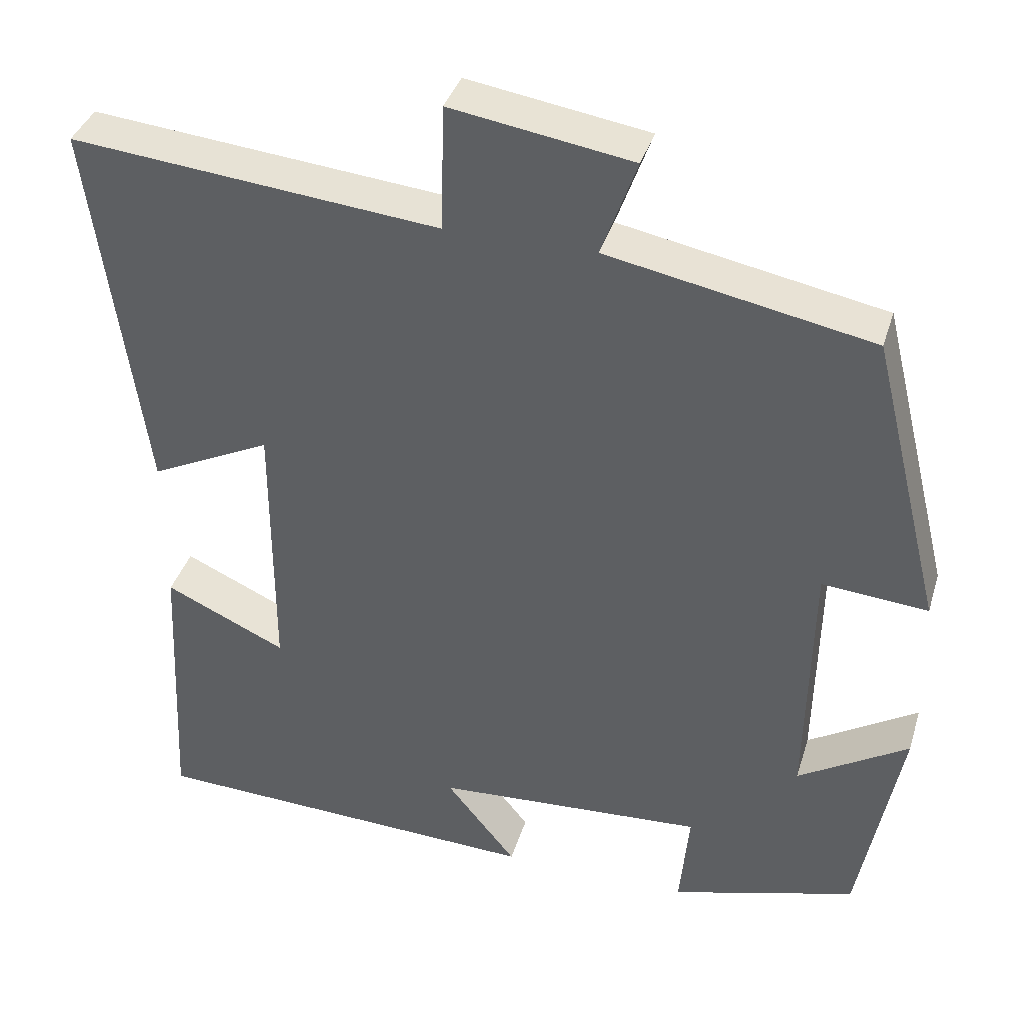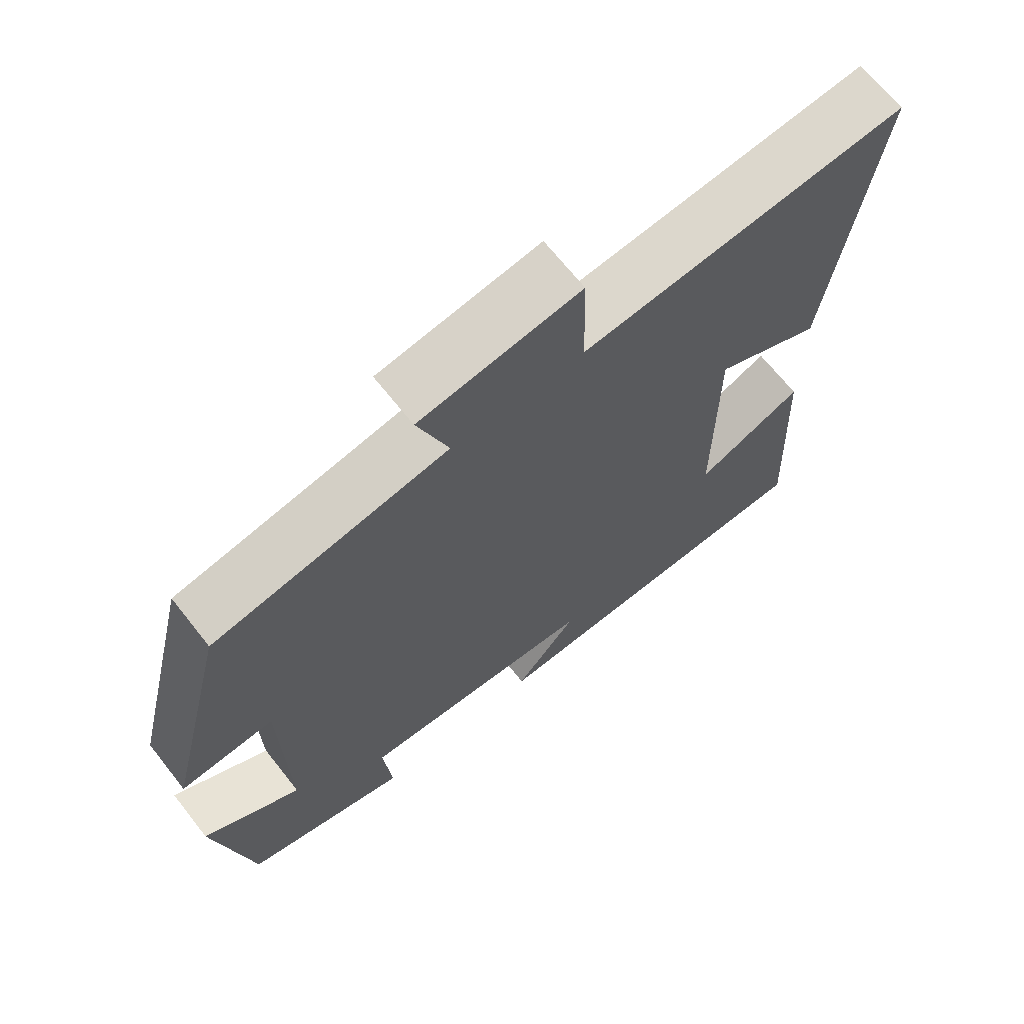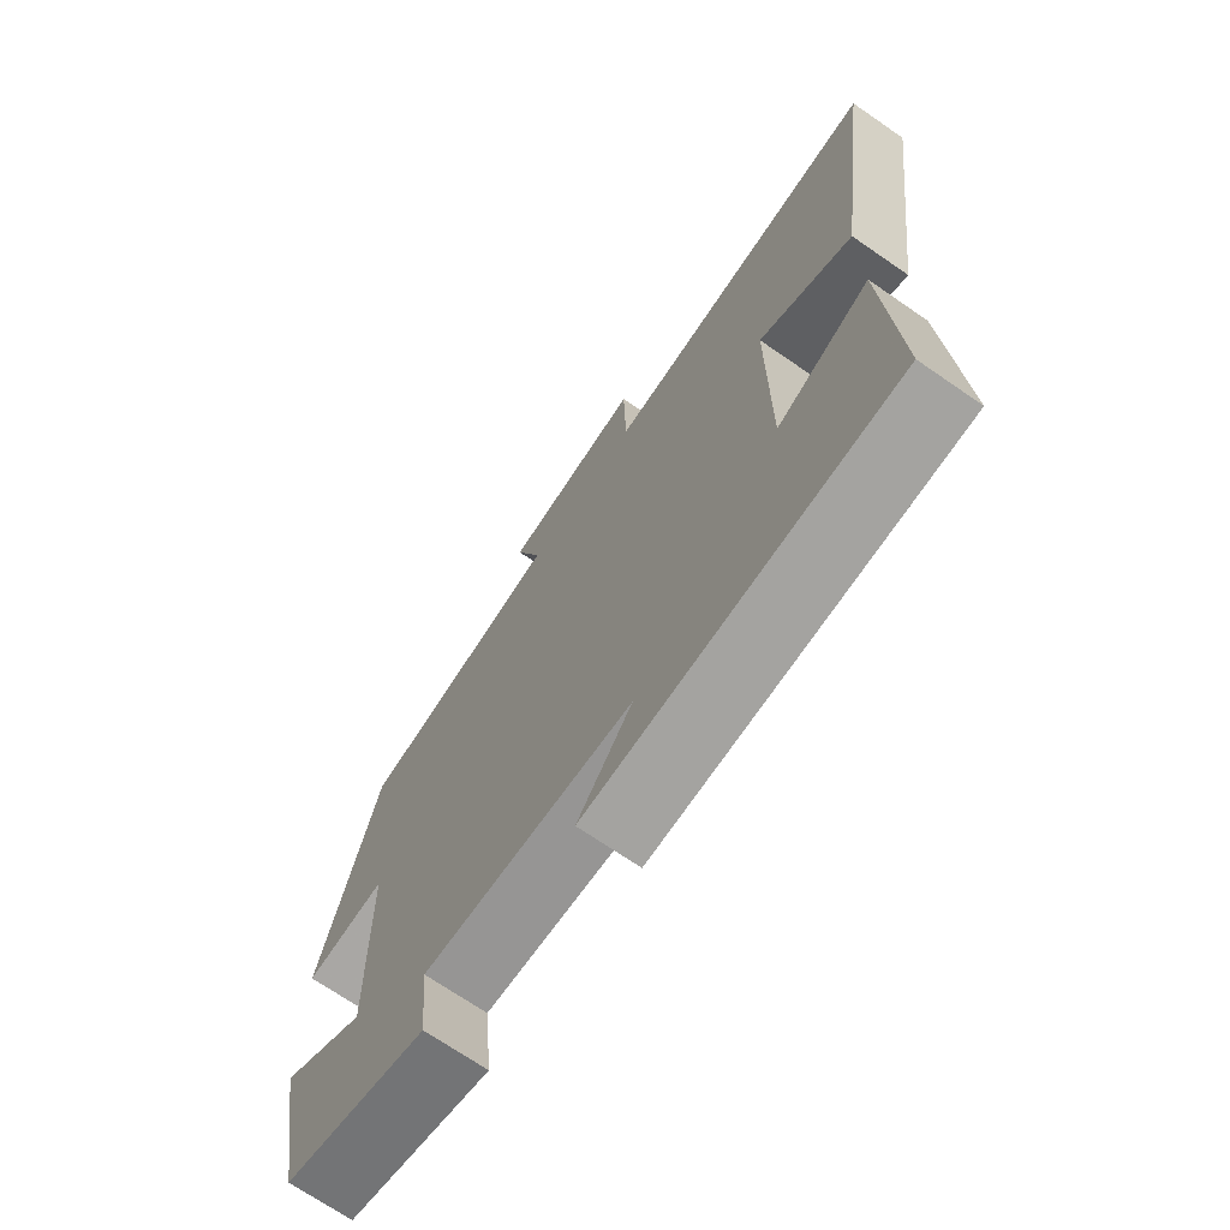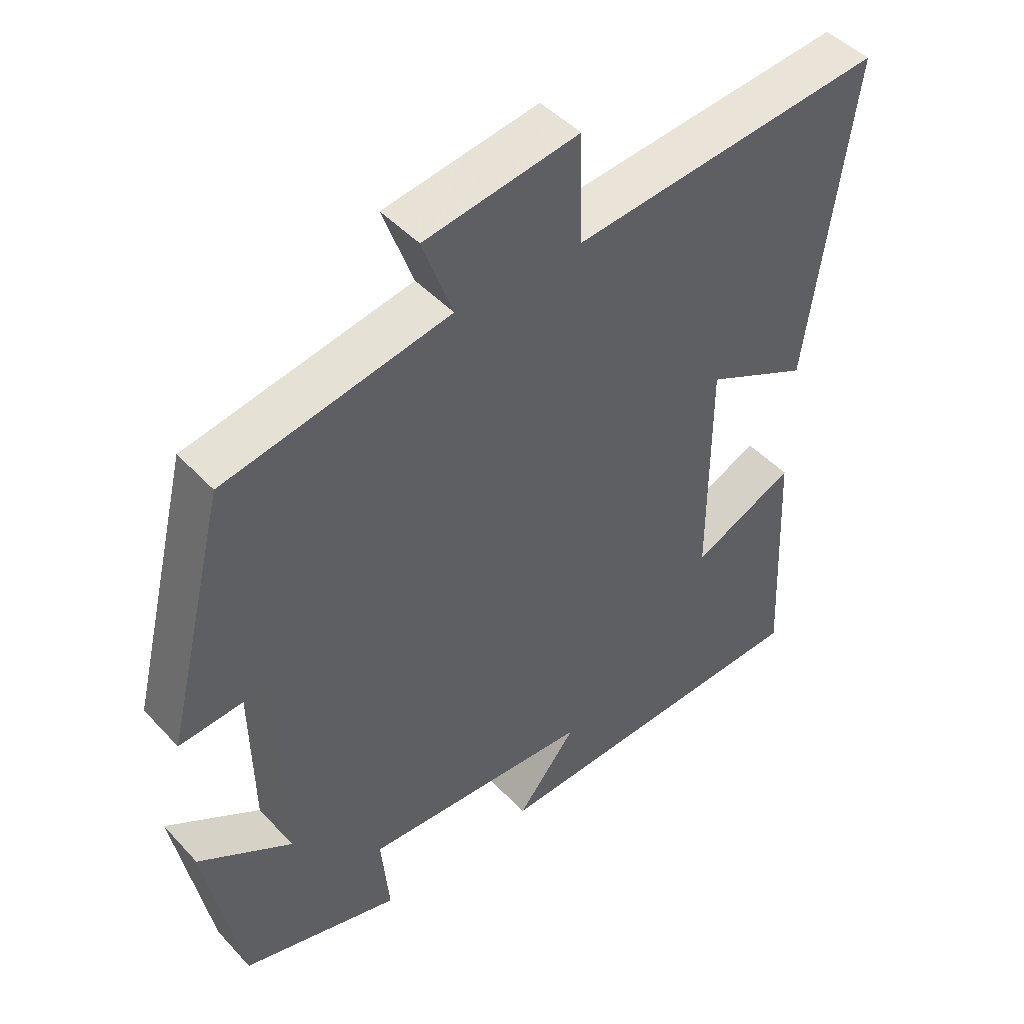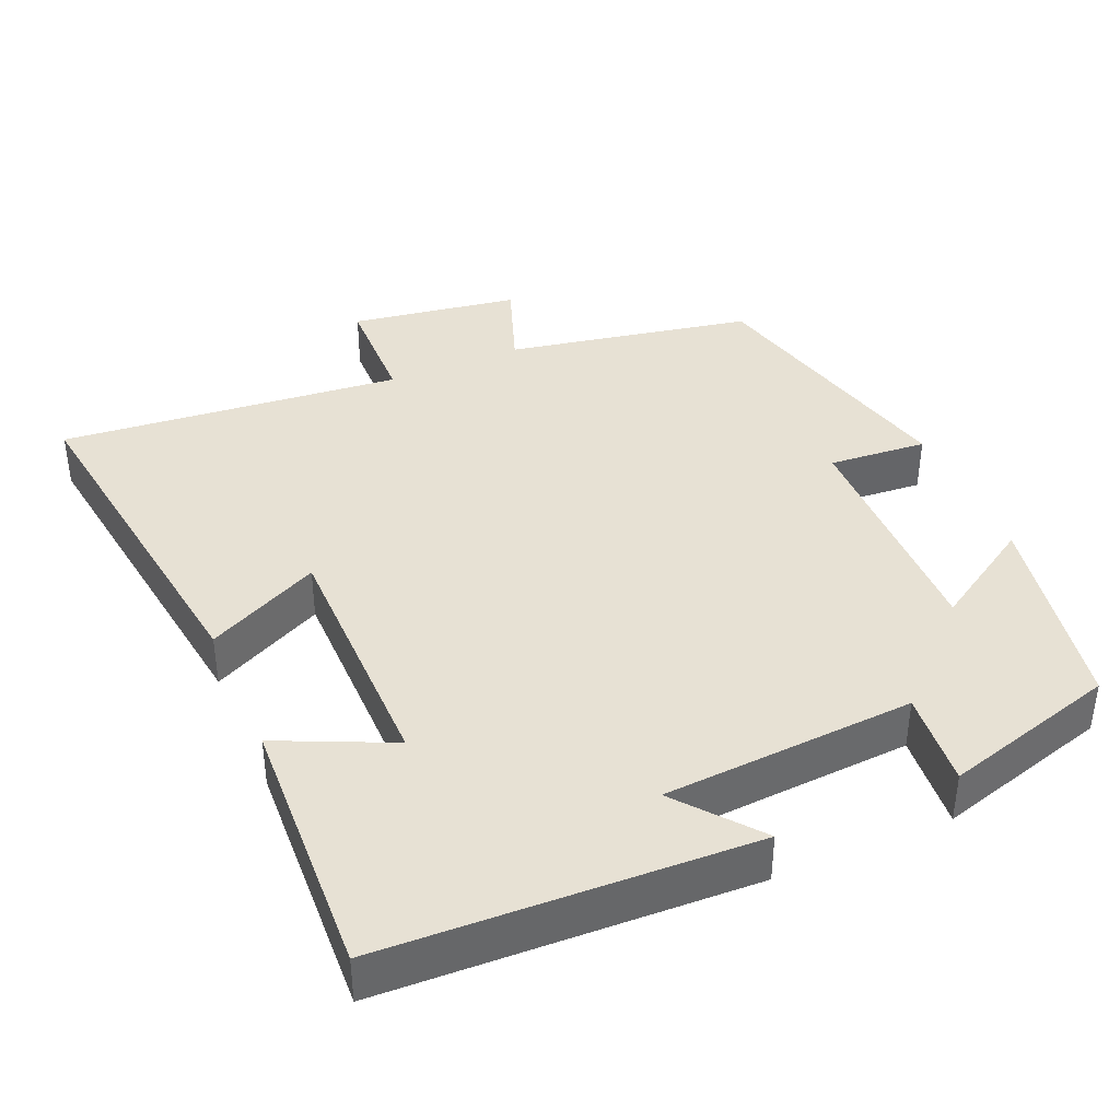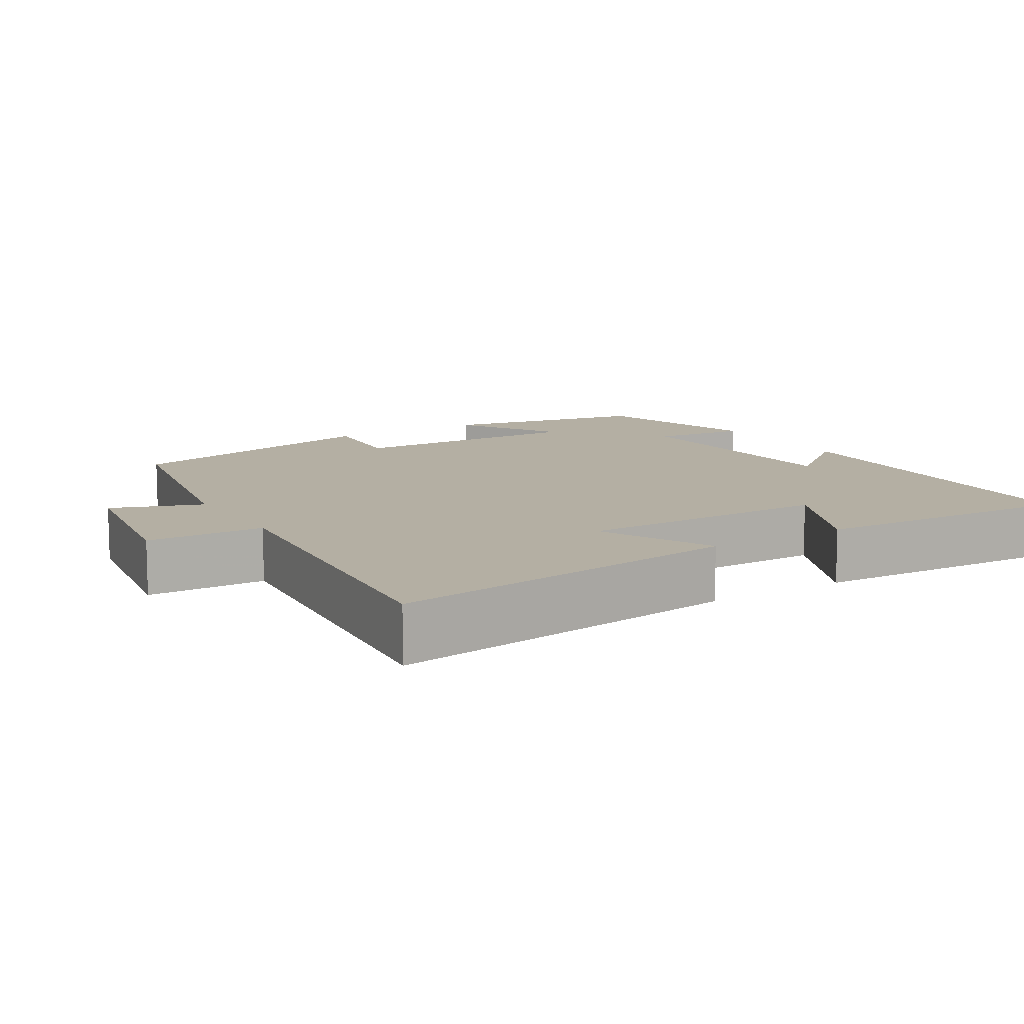
<metadata>
{"format":"obj","ext":"obj","renderer":"f3d","projection":"perspective","resolution":1024,"background":"white","views":[{"elev":37.7,"azim":-163.6,"up":"+Z"},{"elev":67.8,"azim":-38.3,"up":"+Z"},{"elev":-70.6,"azim":55.4,"up":"+Z"},{"elev":46.1,"azim":-39.9,"up":"+Z"},{"elev":39.5,"azim":156.5,"up":"+Y"},{"elev":11.2,"azim":58.6,"up":"+Y"}]}
</metadata>
<code>
v 0.517 0.07 -0.479
v 0.023 0.07 -0.5
v 0.111 0.07 -0.391
v -0.227 0.07 -0.371
v -0.215 0.07 -0.5
v -0.448 0.07 -0.434
v -0.5 0.07 -0.155
v -0.362 0.07 -0.24
v -0.368 0.07 0.082
v -0.5 0.07 0.071
v -0.41 0.07 0.436
v -0.08 0.07 0.5
v -0.124 0.07 0.622
v 0.102 0.07 0.658
v 0.106 0.07 0.5
v 0.565 0.07 0.545
v 0.5 0.07 0.069
v 0.348 0.07 0.143
v 0.348 0.07 -0.195
v 0.5 0.07 -0.125
v 0.517 0 -0.479
v 0.023 0 -0.5
v 0.111 0 -0.391
v -0.227 0 -0.371
v -0.215 0 -0.5
v -0.448 0 -0.434
v -0.5 0 -0.155
v -0.362 0 -0.24
v -0.368 0 0.082
v -0.5 0 0.071
v -0.41 0 0.436
v -0.08 0 0.5
v -0.124 0 0.622
v 0.102 0 0.658
v 0.106 0 0.5
v 0.565 0 0.545
v 0.5 0 0.069
v 0.348 0 0.143
v 0.348 0 -0.195
v 0.5 0 -0.125
f 1 2 3
f 20 1 3
f 19 20 3
f 18 19 3 4
f 15 16 17 18
f 15 18 4
f 12 13 14 15
f 11 12 15
f 10 11 15
f 9 10 15
f 8 9 15 4
f 6 7 8
f 5 6 8
f 4 5 8
f 23 22 21
f 23 21 40
f 23 40 39
f 24 23 39 38
f 38 37 36 35
f 24 38 35
f 35 34 33 32
f 35 32 31
f 35 31 30
f 35 30 29
f 24 35 29 28
f 28 27 26
f 28 26 25
f 28 25 24
f 1 21 22 2
f 2 22 23 3
f 3 23 24 4
f 4 24 25 5
f 5 25 26 6
f 6 26 27 7
f 7 27 28 8
f 8 28 29 9
f 9 29 30 10
f 10 30 31 11
f 11 31 32 12
f 12 32 33 13
f 13 33 34 14
f 14 34 35 15
f 15 35 36 16
f 16 36 37 17
f 17 37 38 18
f 18 38 39 19
f 19 39 40 20
f 20 40 21 1

</code>
